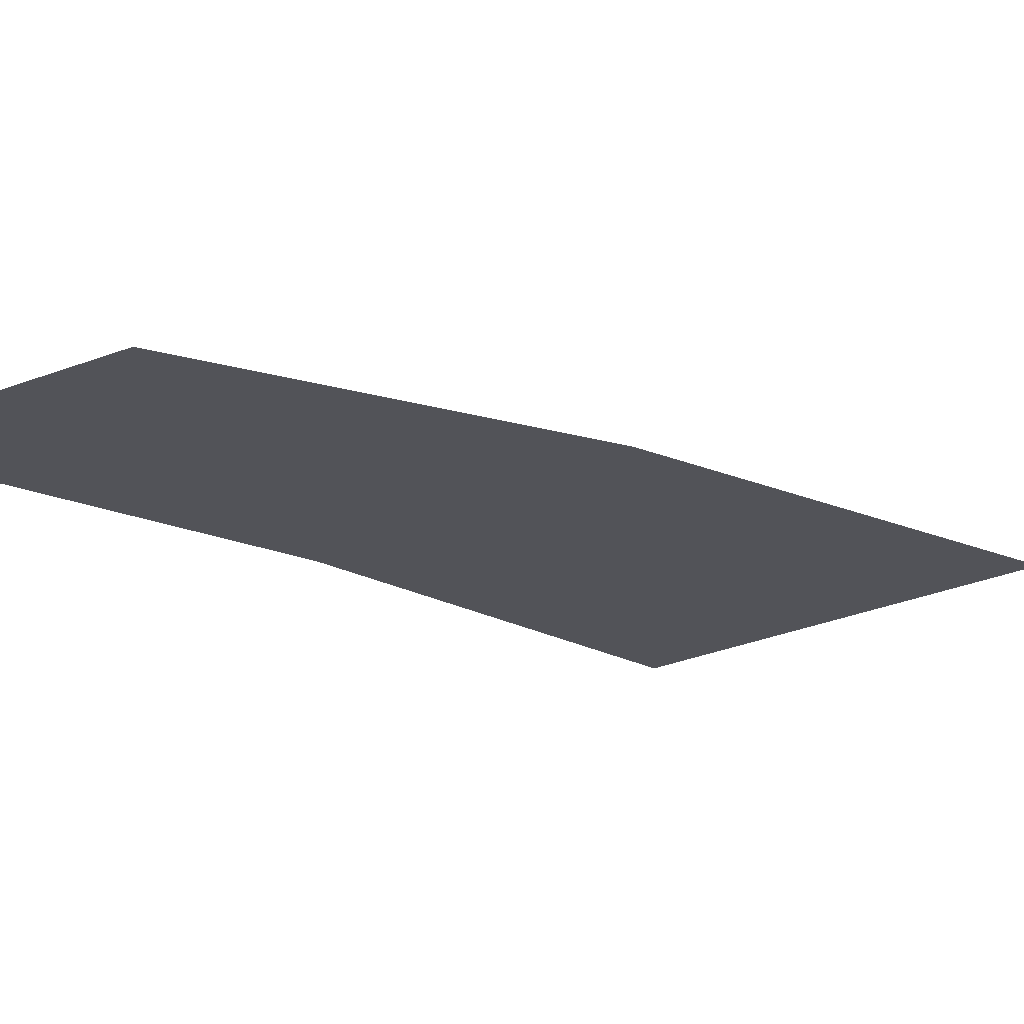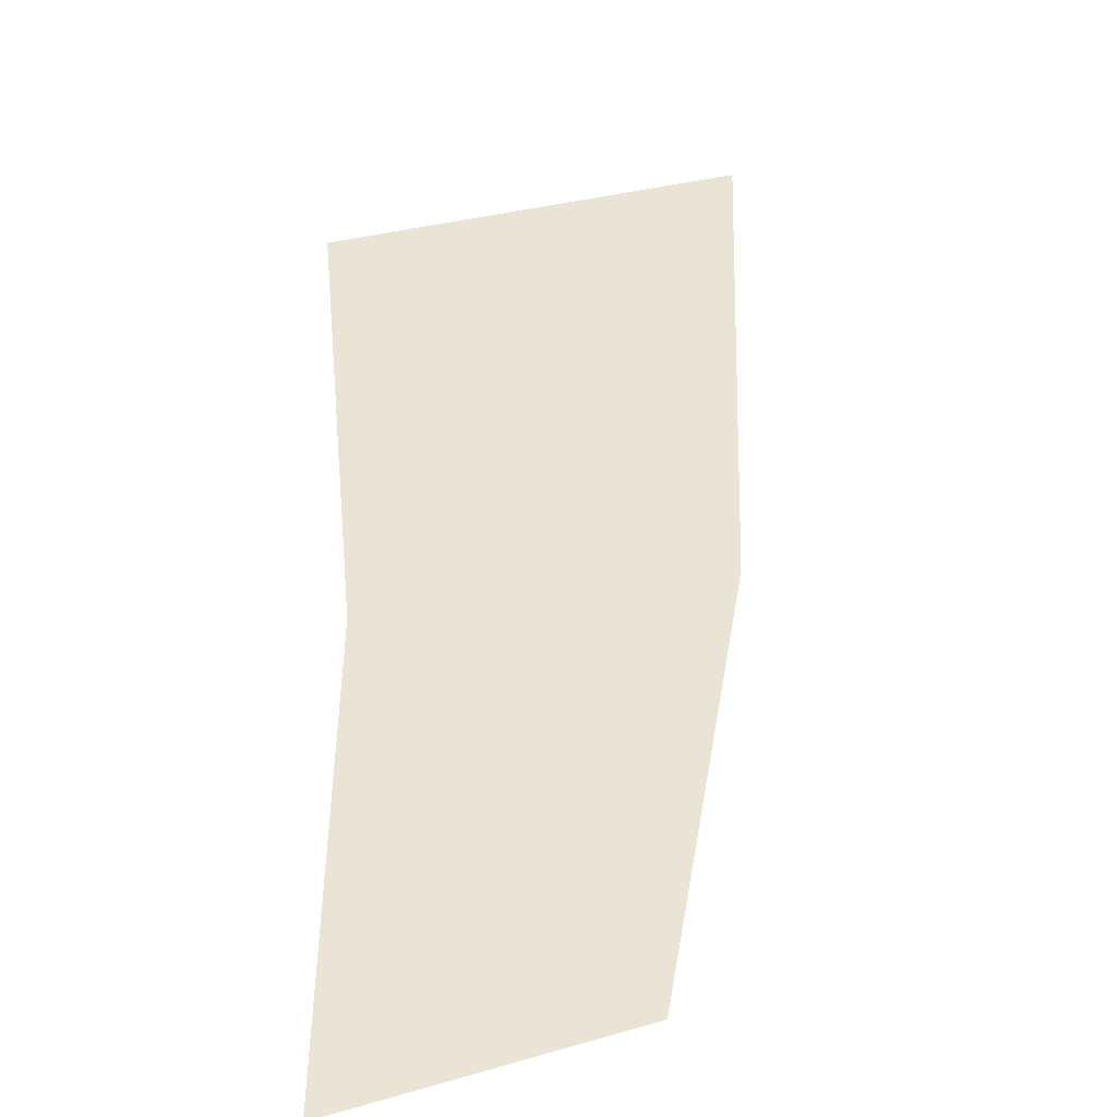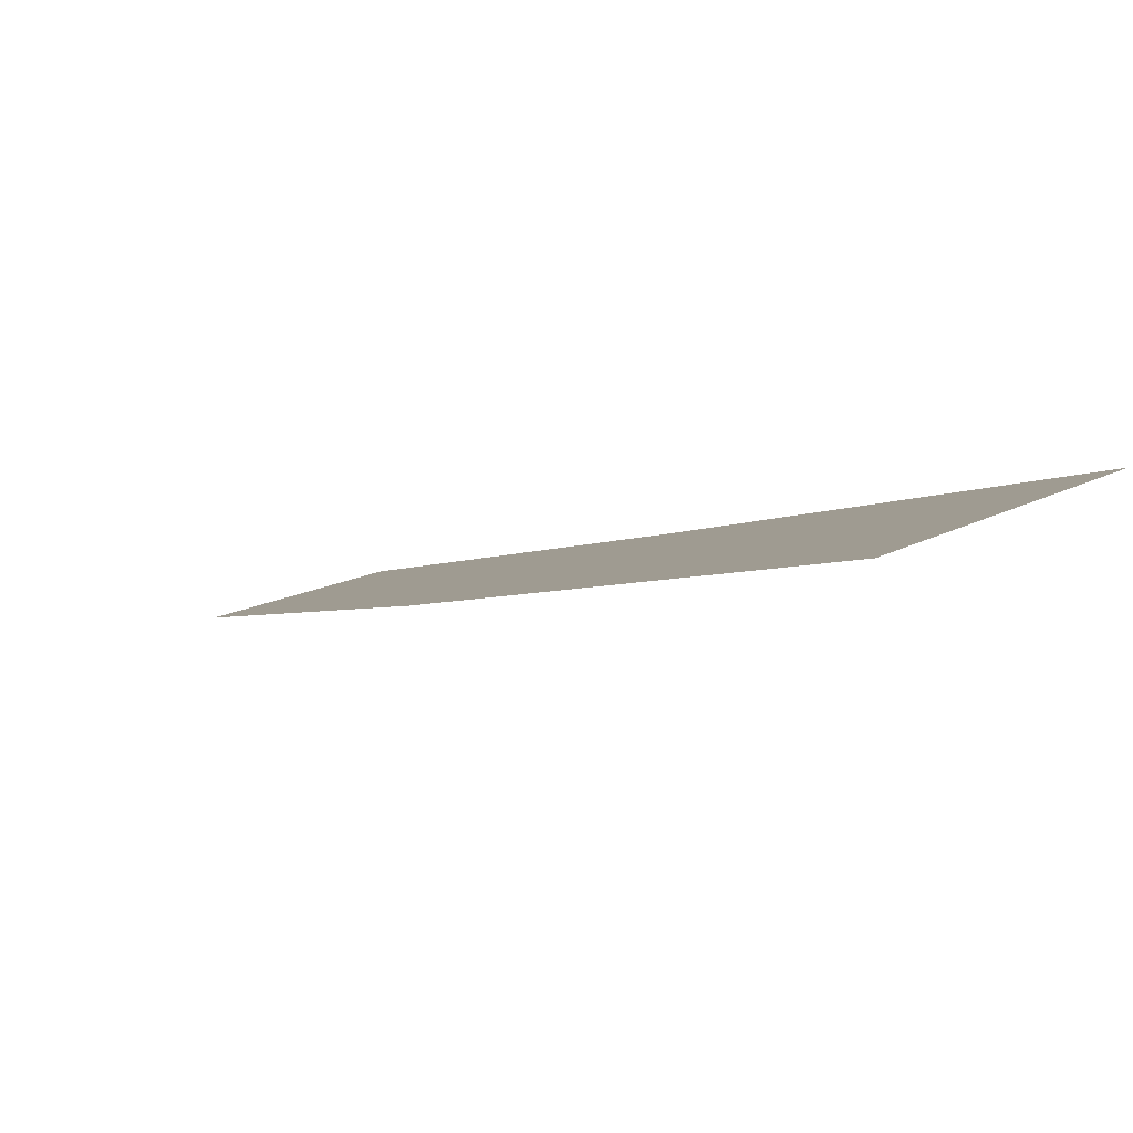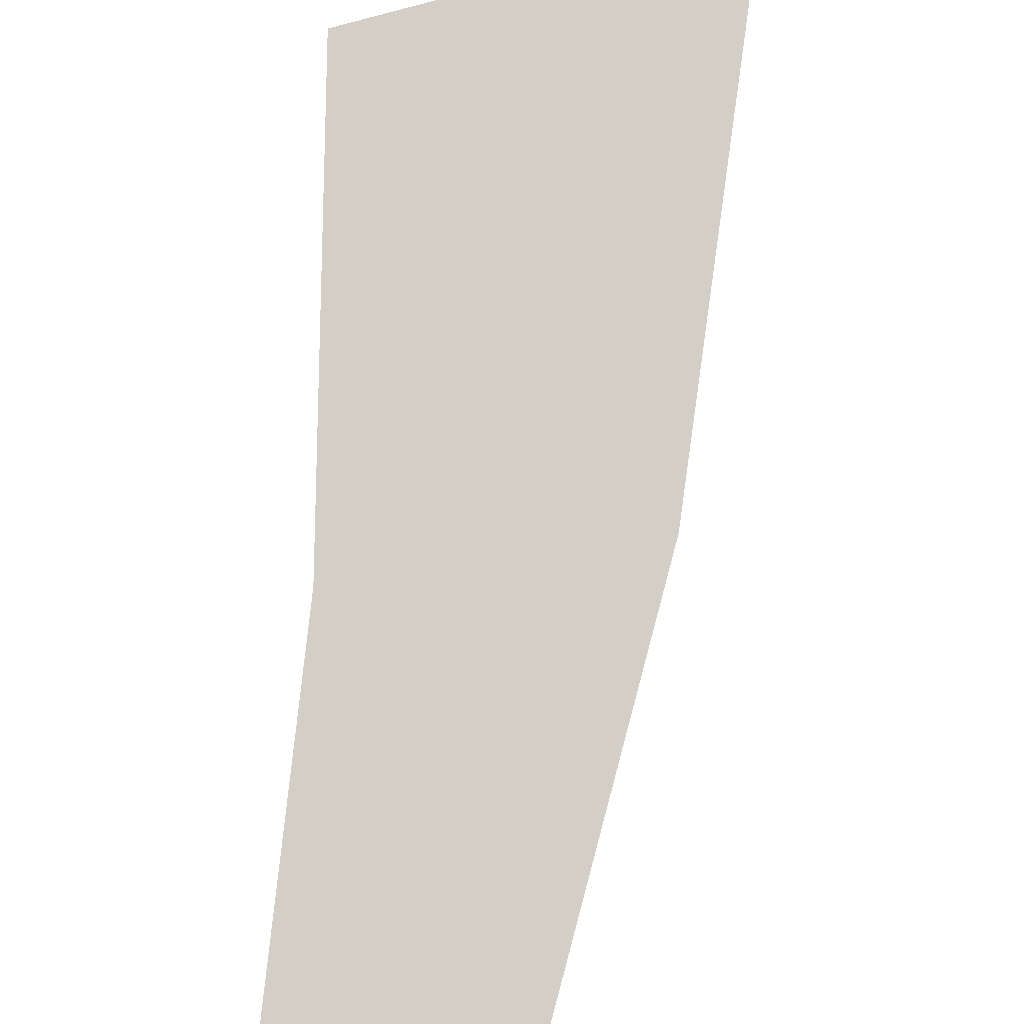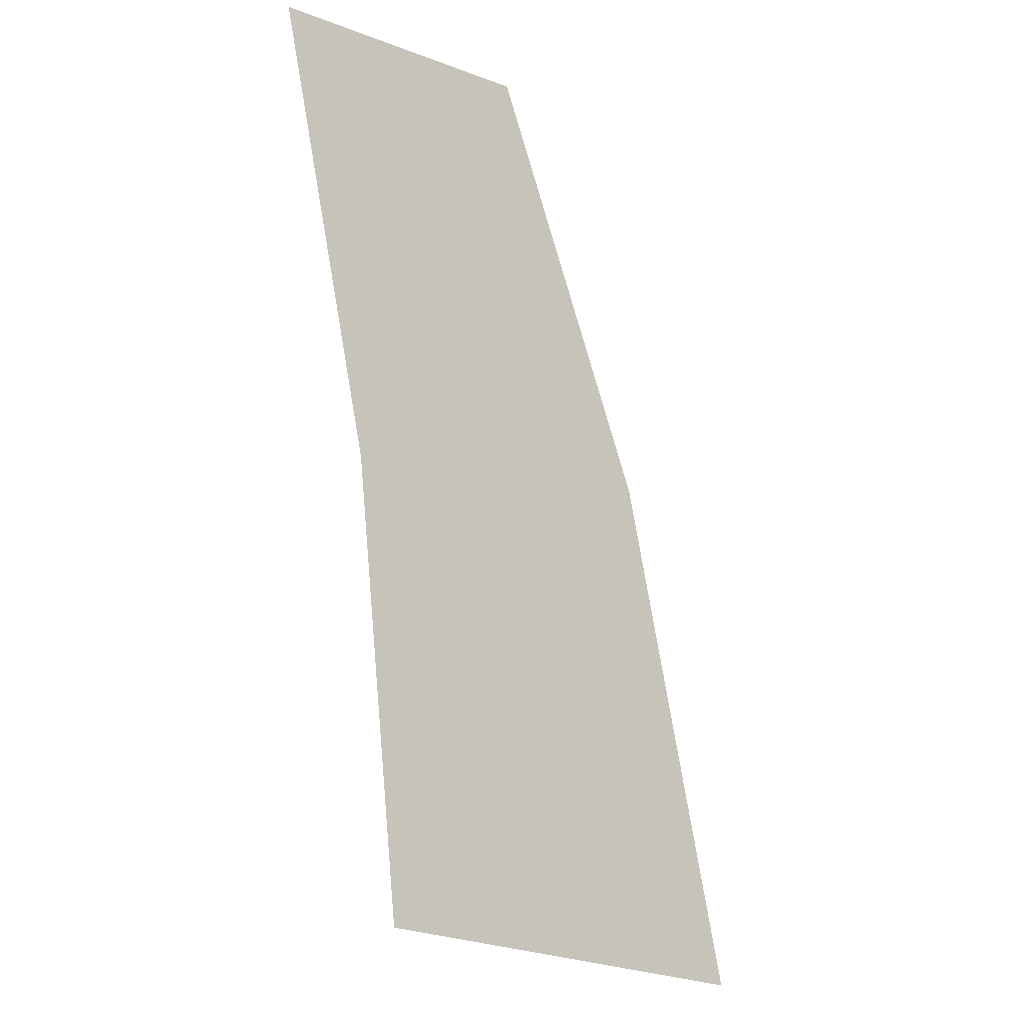
<metadata>
{"format":"obj","ext":"obj","renderer":"f3d","projection":"perspective","resolution":1024,"background":"white","views":[{"elev":-37.0,"azim":29.6,"up":"+Y"},{"elev":27.0,"azim":-17.2,"up":"+Y"},{"elev":12.7,"azim":127.6,"up":"+Y"},{"elev":67.5,"azim":-10.9,"up":"+Y"},{"elev":-19.9,"azim":-25.0,"up":"+Z"}]}
</metadata>
<code>
o __1_7/__7/mesh509/mesh509-geometry#mesh509-geometry
v -0.1738 -0.007051 0.1589
v -0.173 -0.00784 0.1619
v -0.1748 -0.00789 0.1621
v -0.1731 -0.006163 0.1556
v -0.1703 -0.006092 0.1554
v -0.1716 -0.007071 0.159
f 1 2 3
f 2 1 4
f 3 2 1
f 4 1 2
f 2 4 5
f 5 4 2
f 2 5 6
f 6 5 2

</code>
